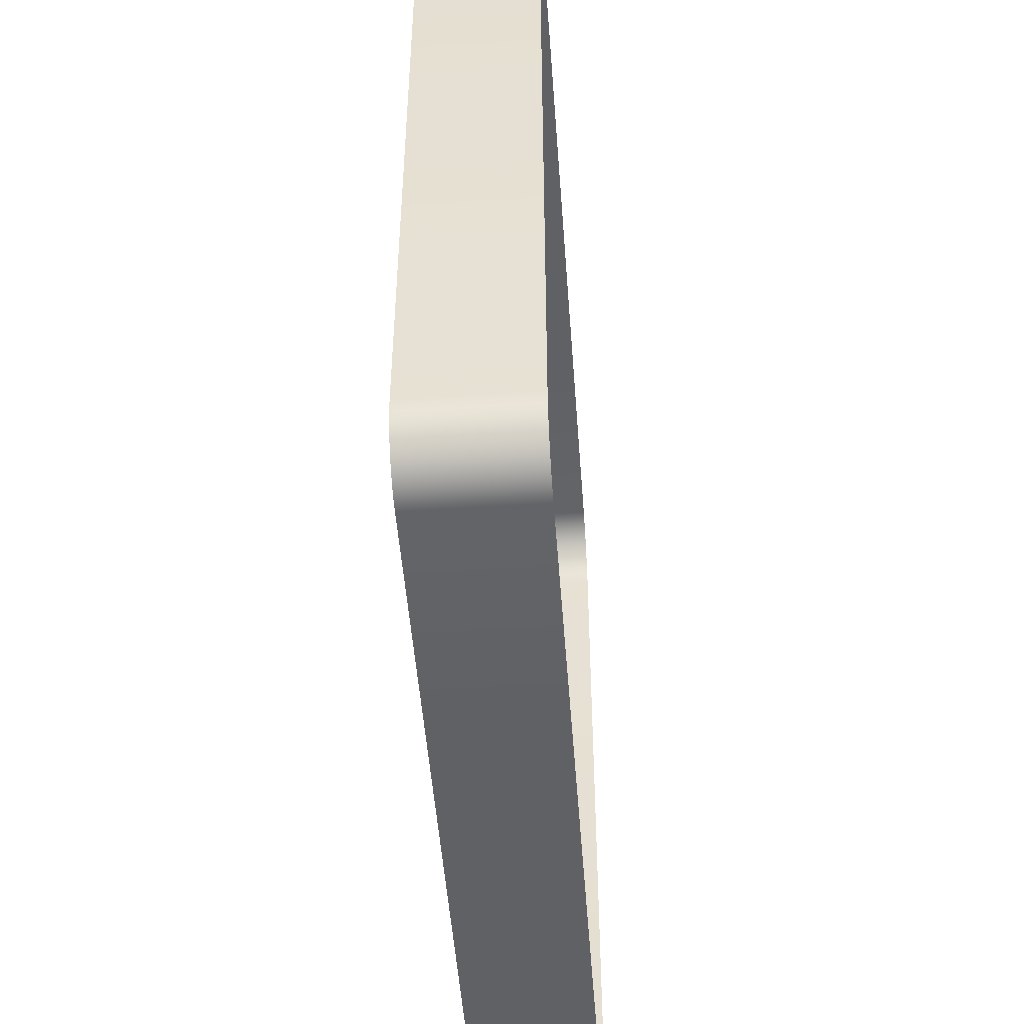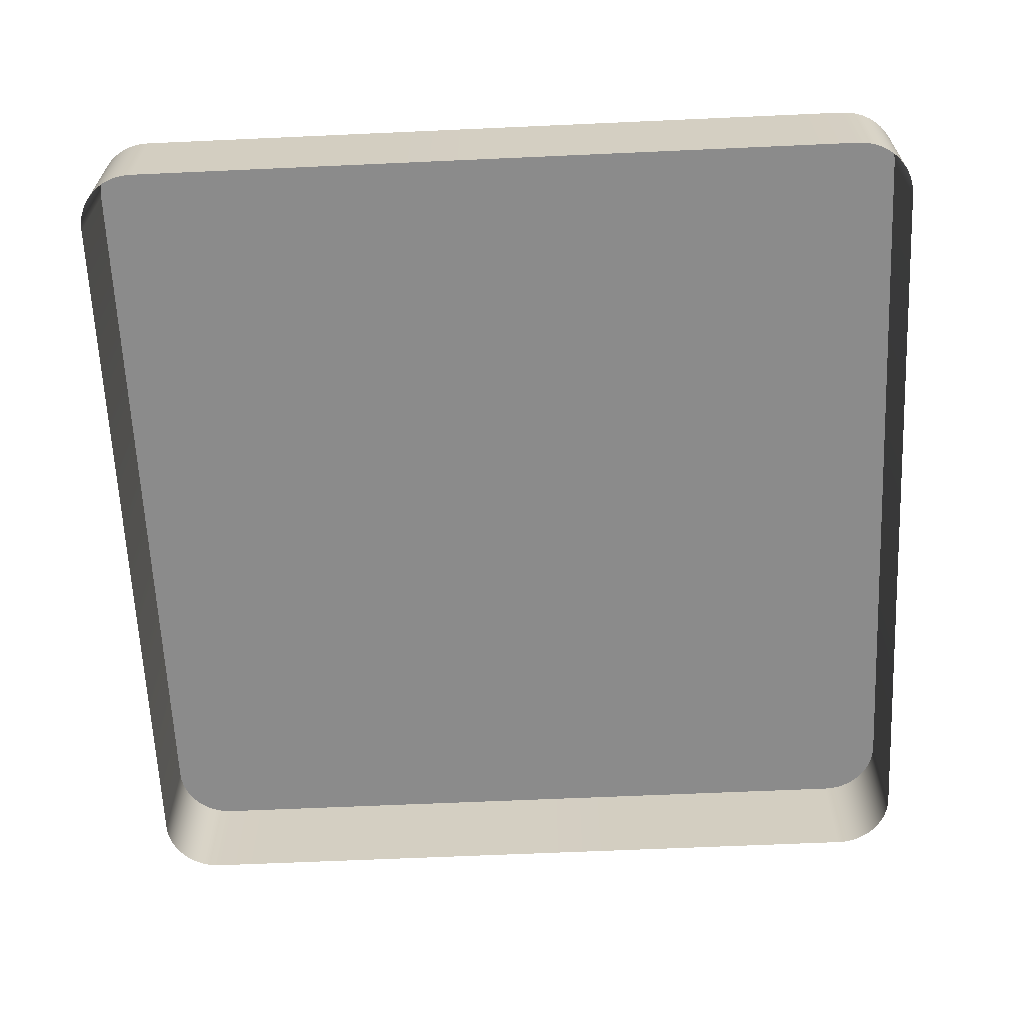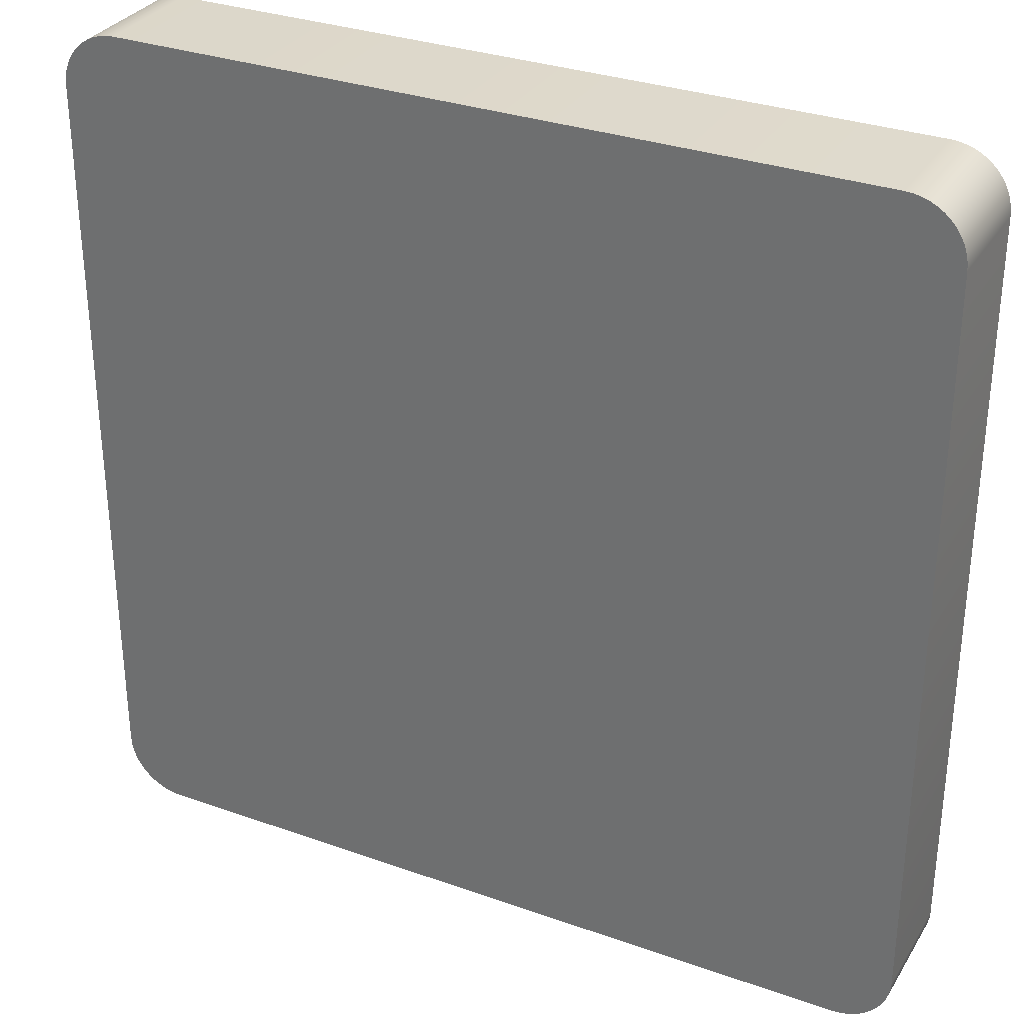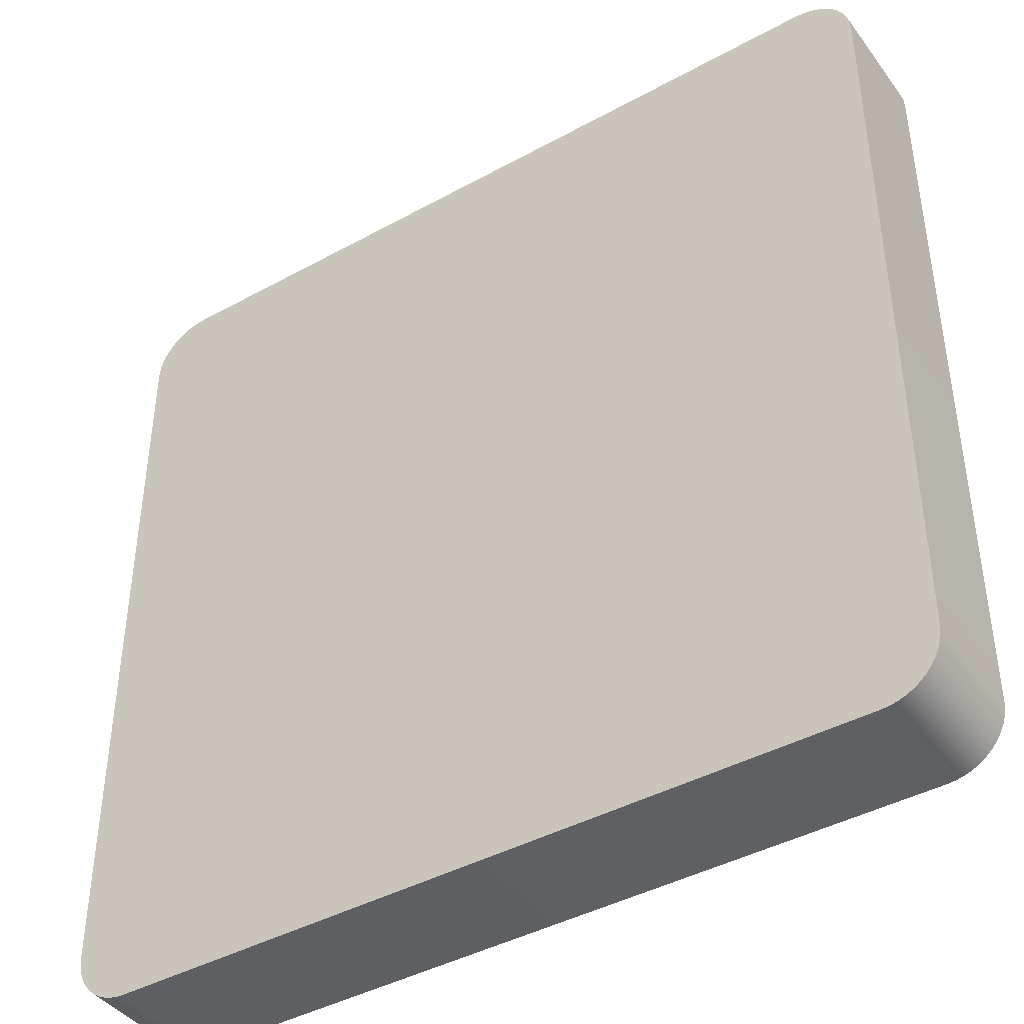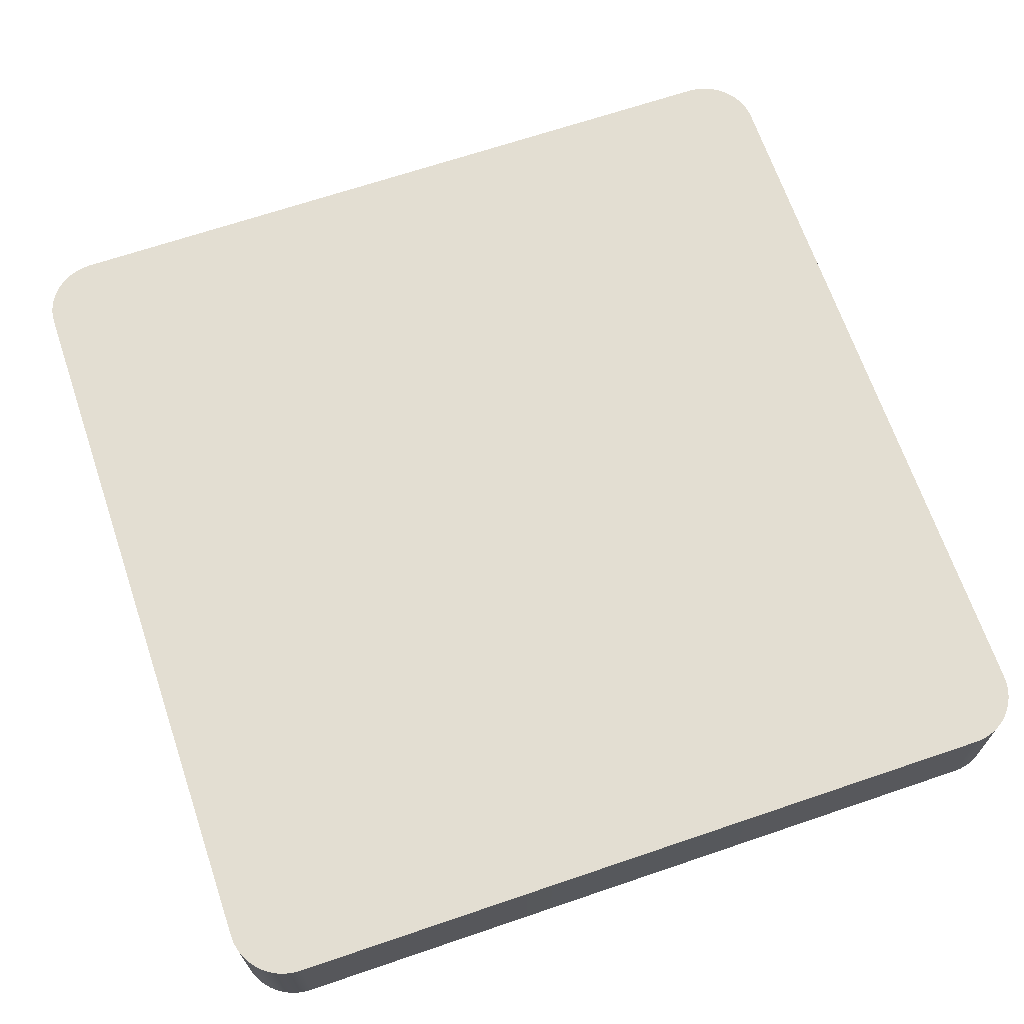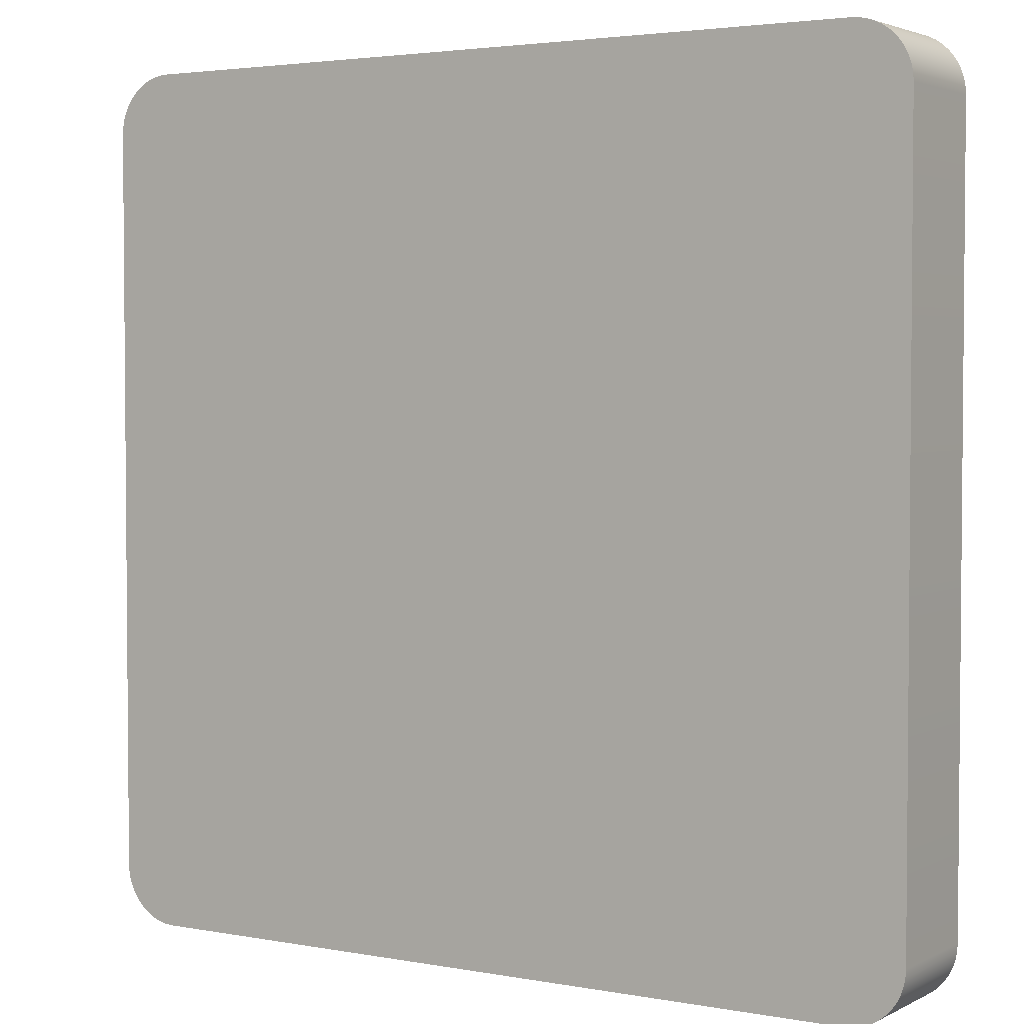
<metadata>
{"format":"obj","ext":"obj","renderer":"f3d","projection":"perspective","resolution":1024,"background":"white","views":[{"elev":-49.5,"azim":-85.8,"up":"+Z"},{"elev":-63.9,"azim":2.6,"up":"+Y"},{"elev":31.6,"azim":-153.3,"up":"+Z"},{"elev":-42.0,"azim":-146.5,"up":"+Z"},{"elev":67.5,"azim":71.2,"up":"+Y"},{"elev":3.1,"azim":-147.8,"up":"+Z"}]}
</metadata>
<code>
o #ID1885
v 0.3584 0.00617 0.1095
v 0.3583 0.01049 0.1097
v 0.3583 0.00617 0.1097
v 0.3584 0.01049 0.1095
v 0.3586 0.00617 0.1092
v 0.3586 0.01049 0.1092
v 0.3264 0.01049 0.1087
v 0.3264 0.01049 0.08035
v 0.3264 0.01049 0.1084
v 0.3264 0.01049 0.08007
v 0.3264 0.01049 0.109
v 0.3264 0.01049 0.07979
v 0.3265 0.01049 0.1092
v 0.3265 0.01049 0.07953
v 0.3267 0.01049 0.1095
v 0.3267 0.01049 0.07927
v 0.3268 0.01049 0.1097
v 0.3268 0.01049 0.07904
v 0.327 0.01049 0.1099
v 0.327 0.01049 0.07883
v 0.3272 0.01049 0.1101
v 0.3272 0.01049 0.07864
v 0.3274 0.01049 0.07848
v 0.3274 0.01049 0.1103
v 0.3277 0.01049 0.07836
v 0.3277 0.01049 0.1104
v 0.328 0.01049 0.1105
v 0.328 0.01049 0.07827
v 0.3282 0.01049 0.1105
v 0.3282 0.01049 0.07821
v 0.3285 0.01049 0.1106
v 0.3285 0.01049 0.07819
v 0.3566 0.01049 0.1106
v 0.3566 0.01049 0.07819
v 0.3569 0.01049 0.1105
v 0.3569 0.01049 0.07821
v 0.3571 0.01049 0.1105
v 0.3571 0.01049 0.07827
v 0.3574 0.01049 0.1104
v 0.3574 0.01049 0.07836
v 0.3577 0.01049 0.1103
v 0.3577 0.01049 0.07848
v 0.3579 0.01049 0.07864
v 0.3579 0.01049 0.1101
v 0.3581 0.01049 0.07883
v 0.3581 0.01049 0.1099
v 0.3583 0.01049 0.1097
v 0.3583 0.01049 0.07904
v 0.3584 0.01049 0.1095
v 0.3584 0.01049 0.07927
v 0.3586 0.01049 0.1092
v 0.3586 0.01049 0.07953
v 0.3587 0.01049 0.109
v 0.3587 0.01049 0.07979
v 0.3587 0.01049 0.1087
v 0.3587 0.01049 0.08007
v 0.3587 0.01049 0.1084
v 0.3587 0.01049 0.08035
v 0.3581 0.01049 0.1099
v 0.3581 0.00617 0.1099
v 0.3587 0.00617 0.109
v 0.3587 0.01049 0.109
v 0.3587 0.00617 0.08007
v 0.3587 0.01049 0.08035
v 0.3587 0.00617 0.08035
v 0.3587 0.01049 0.08007
v 0.3587 0.00617 0.07979
v 0.3587 0.01049 0.07979
v 0.3586 0.00617 0.07953
v 0.3586 0.01049 0.07953
v 0.3584 0.00617 0.07927
v 0.3584 0.01049 0.07927
v 0.3583 0.00617 0.07904
v 0.3583 0.01049 0.07904
v 0.3581 0.00617 0.07883
v 0.3581 0.01049 0.07883
v 0.3579 0.01049 0.07864
v 0.3579 0.00617 0.07864
v 0.3577 0.01049 0.07848
v 0.3577 0.00617 0.07848
v 0.3574 0.01049 0.07836
v 0.3574 0.00617 0.07836
v 0.3571 0.01049 0.07827
v 0.3571 0.00617 0.07827
v 0.3569 0.01049 0.07821
v 0.3569 0.00617 0.07821
v 0.3566 0.01049 0.07819
v 0.3566 0.00617 0.07819
v 0.3285 0.01049 0.07819
v 0.3285 0.00617 0.07819
v 0.3282 0.01049 0.07821
v 0.3282 0.00617 0.07821
v 0.328 0.01049 0.07827
v 0.328 0.00617 0.07827
v 0.3277 0.01049 0.07836
v 0.3277 0.00617 0.07836
v 0.3274 0.01049 0.07848
v 0.3274 0.00617 0.07848
v 0.3272 0.01049 0.07864
v 0.3272 0.00617 0.07864
v 0.327 0.01049 0.07883
v 0.327 0.00617 0.07883
v 0.3268 0.00617 0.07904
v 0.3268 0.01049 0.07904
v 0.3267 0.00617 0.07927
v 0.3267 0.01049 0.07927
v 0.3265 0.00617 0.07953
v 0.3265 0.01049 0.07953
v 0.3264 0.00617 0.07979
v 0.3264 0.01049 0.07979
v 0.3264 0.00617 0.08007
v 0.3264 0.01049 0.08007
v 0.3264 0.00617 0.08035
v 0.3264 0.01049 0.08035
v 0.3264 0.00617 0.1084
v 0.3264 0.01049 0.1084
v 0.3264 0.00617 0.1087
v 0.3264 0.01049 0.1087
v 0.3264 0.00617 0.109
v 0.3264 0.01049 0.109
v 0.3265 0.00617 0.1092
v 0.3265 0.01049 0.1092
v 0.3267 0.00617 0.1095
v 0.3267 0.01049 0.1095
v 0.3268 0.00617 0.1097
v 0.3268 0.01049 0.1097
v 0.327 0.00617 0.1099
v 0.327 0.01049 0.1099
v 0.3272 0.01049 0.1101
v 0.3272 0.00617 0.1101
v 0.3274 0.01049 0.1103
v 0.3274 0.00617 0.1102
v 0.3274 0.00617 0.1103
v 0.3277 0.01049 0.1104
v 0.3277 0.00617 0.1104
v 0.328 0.01049 0.1105
v 0.328 0.00617 0.1105
v 0.3282 0.01049 0.1105
v 0.3282 0.00617 0.1105
v 0.3285 0.01049 0.1106
v 0.3285 0.00617 0.1106
v 0.3566 0.01049 0.1106
v 0.3426 0.00617 0.1106
v 0.3566 0.00617 0.1106
v 0.3569 0.01049 0.1105
v 0.3569 0.00617 0.1105
v 0.3571 0.01049 0.1105
v 0.3571 0.00617 0.1105
v 0.3574 0.01049 0.1104
v 0.3574 0.00617 0.1104
v 0.3577 0.01049 0.1103
v 0.3577 0.00617 0.1103
v 0.3579 0.01049 0.1101
v 0.3579 0.00617 0.1101
v 0.3587 0.00617 0.1087
v 0.3587 0.01049 0.1087
v 0.3587 0.00617 0.1084
v 0.3587 0.01049 0.1084
f 1 2 3
f 3 2 1
f 2 1 4
f 4 1 2
f 5 4 1
f 1 4 5
f 4 5 6
f 6 5 4
f 7 8 9
f 9 8 7
f 8 7 10
f 10 7 8
f 10 7 11
f 11 7 10
f 10 11 12
f 12 11 10
f 12 11 13
f 13 11 12
f 12 13 14
f 14 13 12
f 14 13 15
f 15 13 14
f 14 15 16
f 16 15 14
f 16 15 17
f 17 15 16
f 16 17 18
f 18 17 16
f 18 17 19
f 19 17 18
f 18 19 20
f 20 19 18
f 20 19 21
f 21 19 20
f 20 21 22
f 22 21 20
f 22 21 23
f 23 21 22
f 23 21 24
f 24 21 23
f 23 24 25
f 25 24 23
f 25 24 26
f 26 24 25
f 25 26 27
f 27 26 25
f 25 27 28
f 28 27 25
f 28 27 29
f 29 27 28
f 28 29 30
f 30 29 28
f 30 29 31
f 31 29 30
f 30 31 32
f 32 31 30
f 32 31 33
f 33 31 32
f 32 33 34
f 34 33 32
f 34 33 35
f 35 33 34
f 34 35 36
f 36 35 34
f 36 35 37
f 37 35 36
f 36 37 38
f 38 37 36
f 38 37 39
f 39 37 38
f 38 39 40
f 40 39 38
f 40 39 41
f 41 39 40
f 40 41 42
f 42 41 40
f 42 41 43
f 43 41 42
f 43 41 44
f 44 41 43
f 43 44 45
f 45 44 43
f 45 44 46
f 46 44 45
f 45 46 47
f 47 46 45
f 45 47 48
f 48 47 45
f 48 47 49
f 49 47 48
f 48 49 50
f 50 49 48
f 50 49 51
f 51 49 50
f 50 51 52
f 52 51 50
f 52 51 53
f 53 51 52
f 52 53 54
f 54 53 52
f 54 53 55
f 55 53 54
f 54 55 56
f 56 55 54
f 56 55 57
f 57 55 56
f 56 57 58
f 58 57 56
f 3 59 60
f 60 59 3
f 59 3 2
f 2 3 59
f 61 6 5
f 5 6 61
f 6 61 62
f 62 61 6
f 63 64 65
f 65 64 63
f 64 63 66
f 66 63 64
f 67 66 63
f 63 66 67
f 66 67 68
f 68 67 66
f 69 68 67
f 67 68 69
f 68 69 70
f 70 69 68
f 71 70 69
f 69 70 71
f 70 71 72
f 72 71 70
f 73 72 71
f 71 72 73
f 72 73 74
f 74 73 72
f 75 74 73
f 73 74 75
f 74 75 76
f 76 75 74
f 77 75 78
f 78 75 77
f 75 77 76
f 76 77 75
f 79 78 80
f 80 78 79
f 78 79 77
f 77 79 78
f 81 80 82
f 82 80 81
f 80 81 79
f 79 81 80
f 83 82 84
f 84 82 83
f 82 83 81
f 81 83 82
f 85 84 86
f 86 84 85
f 84 85 83
f 83 85 84
f 87 86 88
f 88 86 87
f 86 87 85
f 85 87 86
f 89 88 90
f 90 88 89
f 88 89 87
f 87 89 88
f 91 90 92
f 92 90 91
f 90 91 89
f 89 91 90
f 93 92 94
f 94 92 93
f 92 93 91
f 91 93 92
f 95 94 96
f 96 94 95
f 94 95 93
f 93 95 94
f 97 96 98
f 98 96 97
f 96 97 95
f 95 97 96
f 99 98 100
f 100 98 99
f 98 99 97
f 97 99 98
f 101 100 102
f 102 100 101
f 100 101 99
f 99 101 100
f 101 103 104
f 104 103 101
f 103 101 102
f 102 101 103
f 104 105 106
f 106 105 104
f 105 104 103
f 103 104 105
f 106 107 108
f 108 107 106
f 107 106 105
f 105 106 107
f 108 109 110
f 110 109 108
f 109 108 107
f 107 108 109
f 110 111 112
f 112 111 110
f 111 110 109
f 109 110 111
f 112 113 114
f 114 113 112
f 113 112 111
f 111 112 113
f 114 115 116
f 116 115 114
f 115 114 113
f 113 114 115
f 116 117 118
f 118 117 116
f 117 116 115
f 115 116 117
f 118 119 120
f 120 119 118
f 119 118 117
f 117 118 119
f 120 121 122
f 122 121 120
f 121 120 119
f 119 120 121
f 122 123 124
f 124 123 122
f 123 122 121
f 121 122 123
f 124 125 126
f 126 125 124
f 125 124 123
f 123 124 125
f 126 127 128
f 128 127 126
f 127 126 125
f 125 126 127
f 129 127 130
f 130 127 129
f 127 129 128
f 128 129 127
f 131 132 133
f 133 132 131
f 132 131 130
f 130 131 132
f 130 131 129
f 129 131 130
f 134 133 135
f 135 133 134
f 133 134 131
f 131 134 133
f 136 135 137
f 137 135 136
f 135 136 134
f 134 136 135
f 138 137 139
f 139 137 138
f 137 138 136
f 136 138 137
f 140 139 141
f 141 139 140
f 139 140 138
f 138 140 139
f 142 143 144
f 144 143 142
f 143 142 141
f 141 142 143
f 141 142 140
f 140 142 141
f 145 144 146
f 146 144 145
f 144 145 142
f 142 145 144
f 147 146 148
f 148 146 147
f 146 147 145
f 145 147 146
f 149 148 150
f 150 148 149
f 148 149 147
f 147 149 148
f 151 150 152
f 152 150 151
f 150 151 149
f 149 151 150
f 153 152 154
f 154 152 153
f 152 153 151
f 151 153 152
f 59 154 60
f 60 154 59
f 154 59 153
f 153 59 154
f 155 62 61
f 61 62 155
f 62 155 156
f 156 155 62
f 157 156 155
f 155 156 157
f 156 157 158
f 158 157 156
f 65 158 157
f 157 158 65
f 158 65 64
f 64 65 158

</code>
